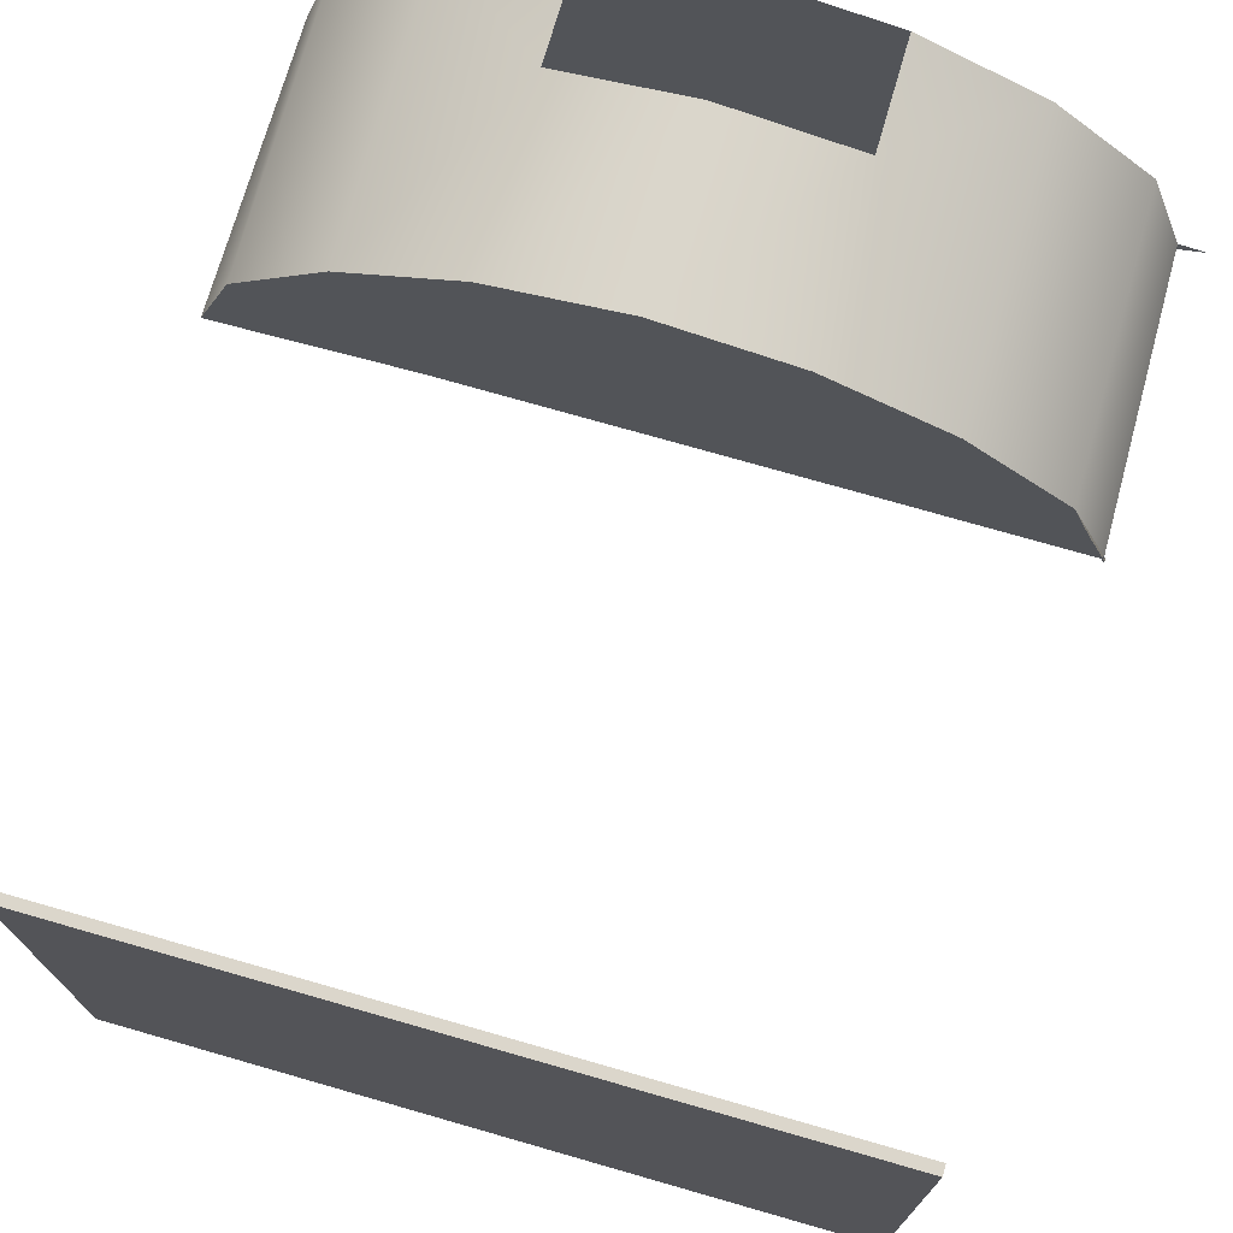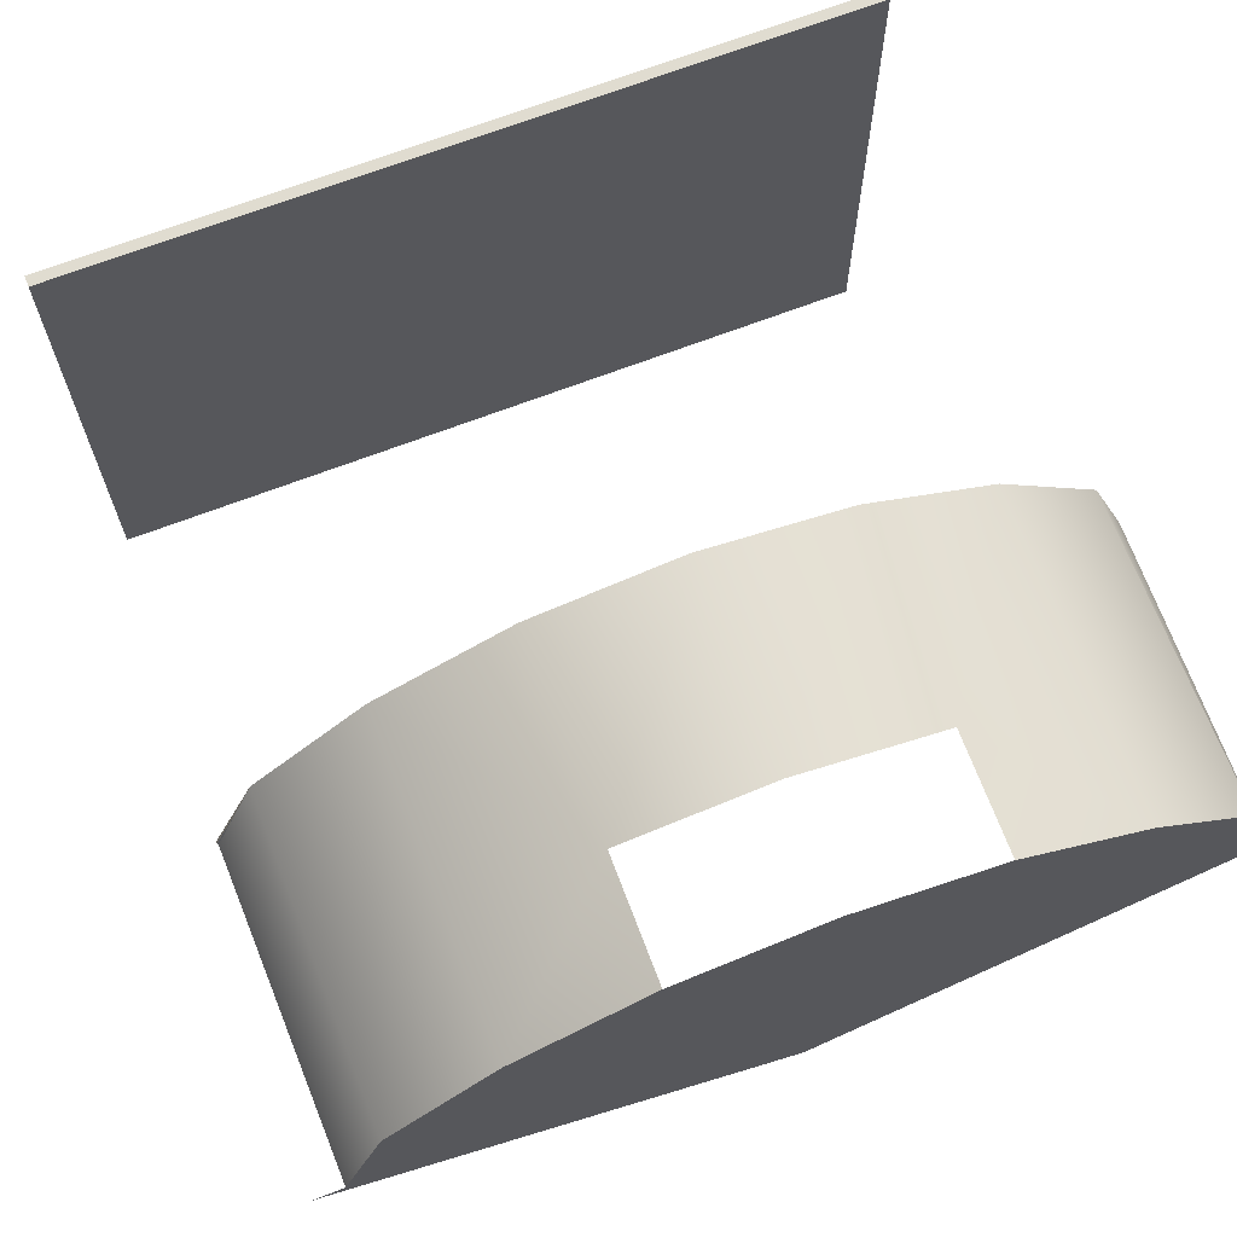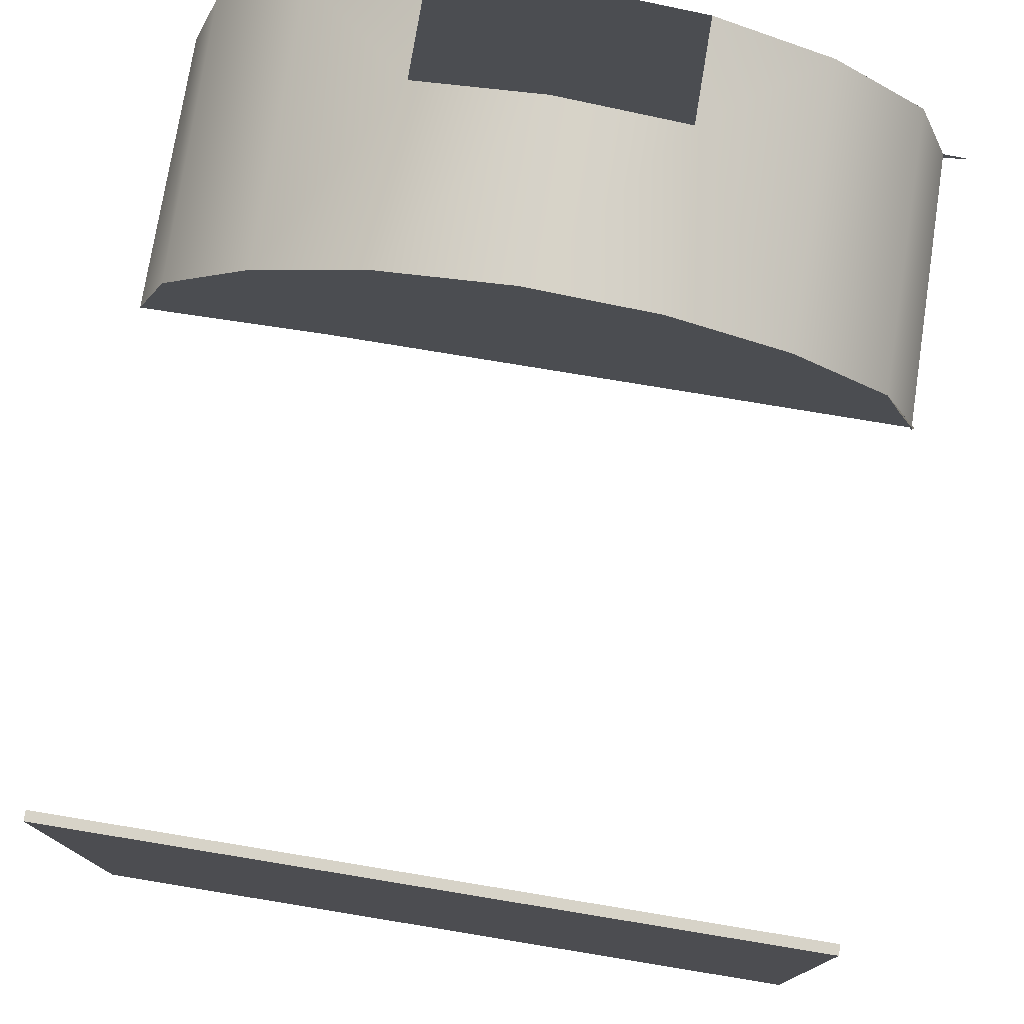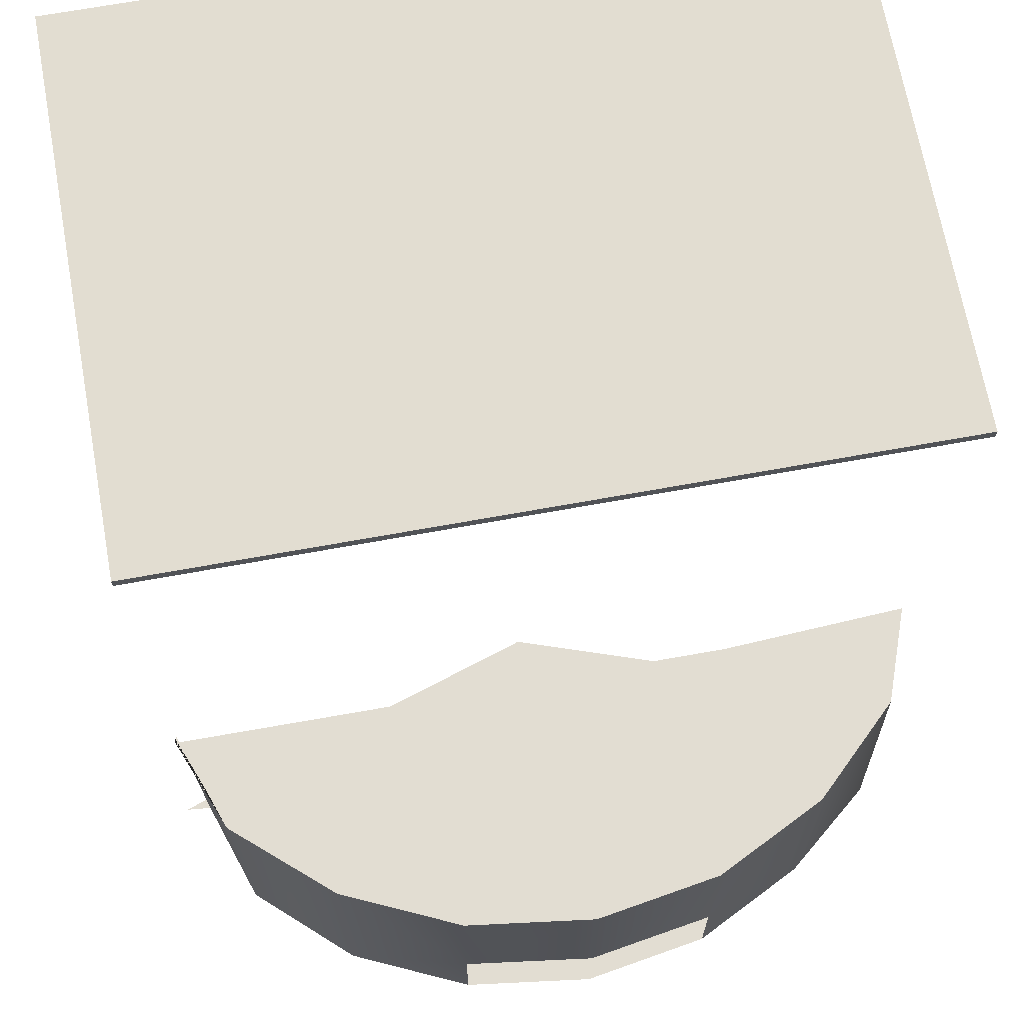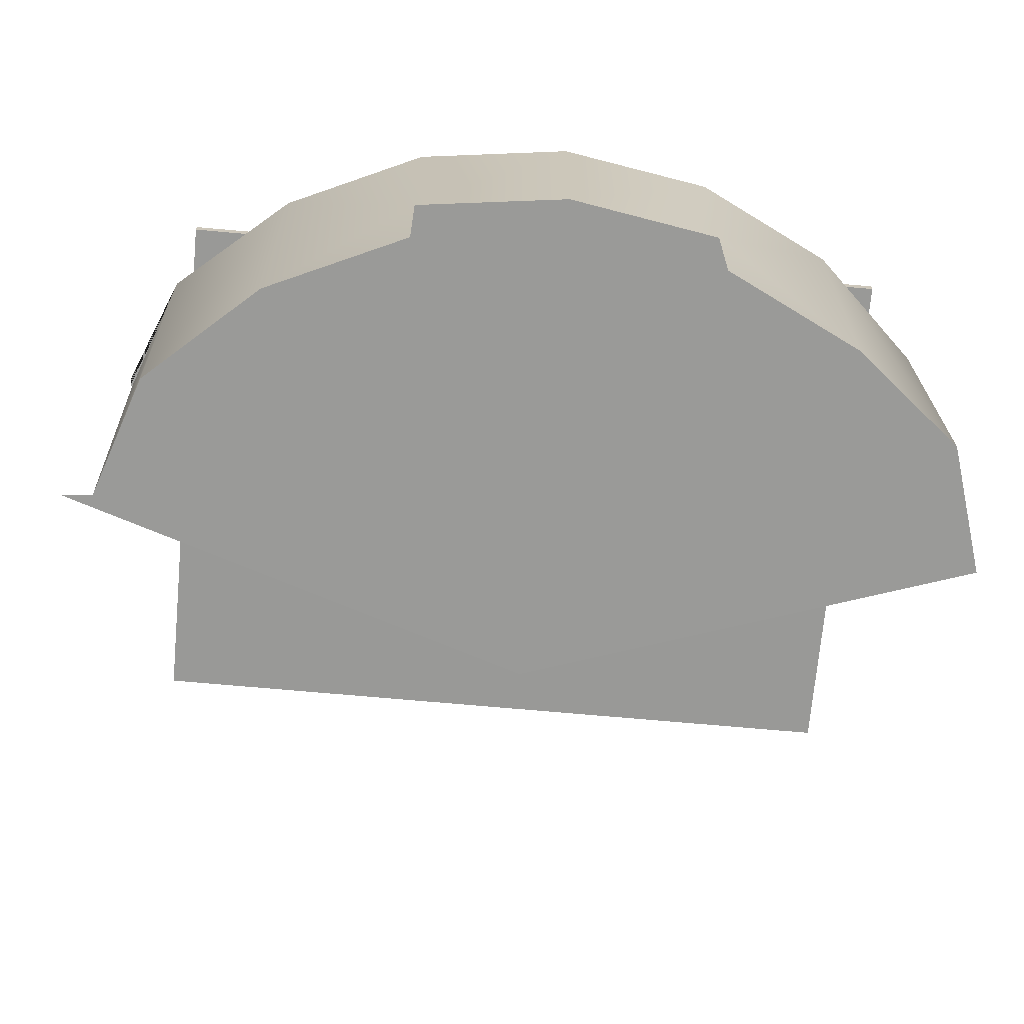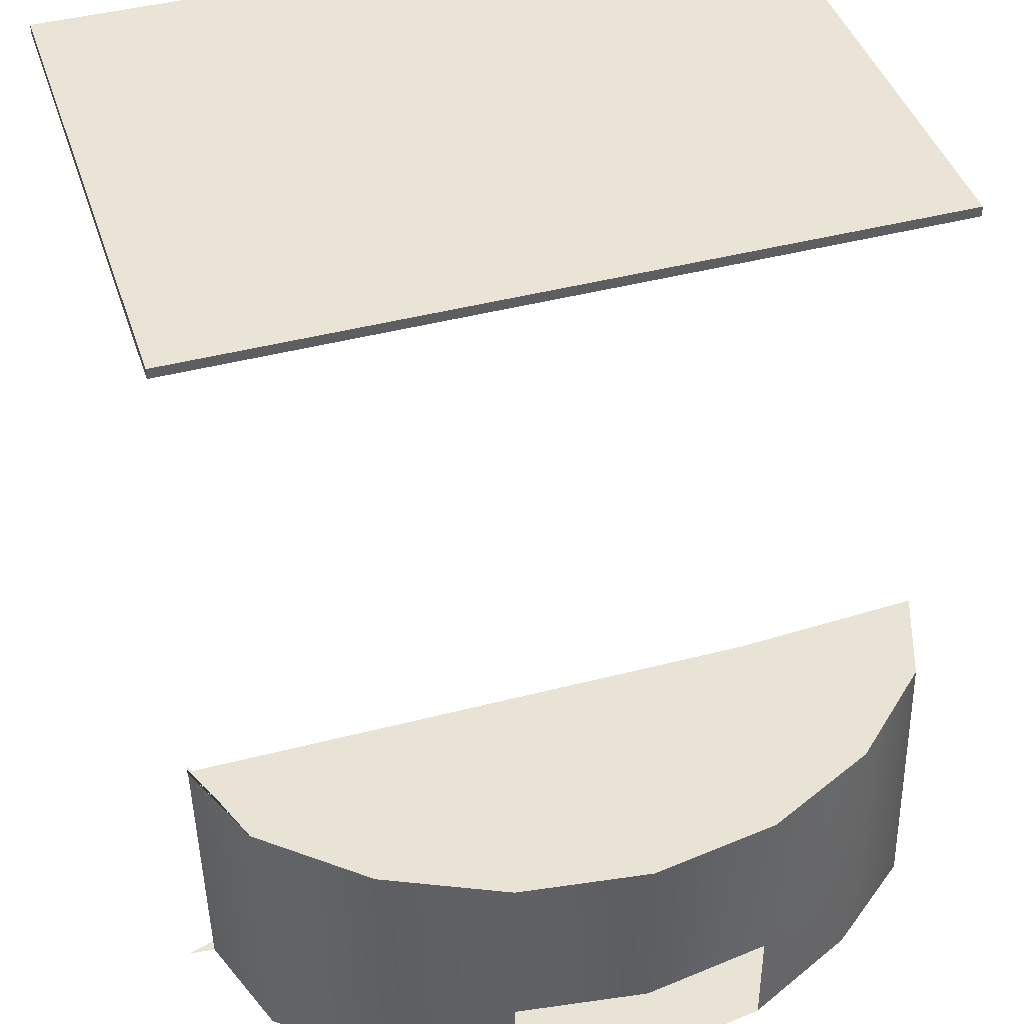
<metadata>
{"format":"obj","ext":"obj","renderer":"f3d","projection":"perspective","resolution":1024,"background":"white","views":[{"elev":73.5,"azim":-164.0,"up":"+Z"},{"elev":69.6,"azim":-20.8,"up":"+Z"},{"elev":77.1,"azim":-170.7,"up":"+Z"},{"elev":68.6,"azim":-10.3,"up":"+Y"},{"elev":-68.8,"azim":-5.2,"up":"+Y"},{"elev":42.5,"azim":-17.5,"up":"+Y"}]}
</metadata>
<code>
g default
v -4.301 0.0191 0.7225
v -3.64 0.02654 1.893
v -2.626 0.03152 2.814
v -1.357 0.03354 3.396
v 0.04126 0.03243 3.58
v 1.433 0.02827 3.35
v 2.681 0.02149 2.727
v 3.667 0.01379 1.916
v 4.026 0.004426 0.729
v -4.093 3.066 0.8299
v -3.673 3.073 1.872
v -2.62 3.078 2.792
v -1.352 3.08 3.373
v 0.04664 3.079 3.558
v 1.438 3.075 3.327
v 2.687 3.068 2.704
v 3.67 3.059 1.761
v 4.042 3.051 0.7263
v -0.02876 0.001401 -0.6581
v -1.355 1.169 3.387
v 0.04325 1.159 3.572
v 1.435 1.139 3.341
v -4.022 0.01881 0.7492
v -4.078 3.065 0.7476
v 2.008 3.055 0.8412
v 0.9897 3.057 0.8399
v 0.4308 3.058 0.8392
v 0.001723 3.059 0.8387
v -0.4216 3.06 0.8381
v -0.9558 3.061 0.8374
v -1.921 3.062 0.8369
v -4.035 8.406 0.9513
v 4.114 8.406 0.9513
v -4.035 8.521 0.9513
v 4.114 8.521 0.9513
v -4.035 8.521 -4.997
v 4.114 8.521 -4.997
v -4.035 8.406 -4.997
v 4.114 8.406 -4.997
g polySurface315
f 3 12 2
f 2 12 11
f 12 3 20
f 20 3 4
f 20 13 12
f 21 14 20
f 20 14 13
f 22 15 21
f 21 15 14
f 6 7 22
f 22 7 16
f 16 15 22
f 7 8 16
f 16 8 17
f 8 9 17
f 17 9 18
f 1 19 23
f 3 2 19
f 2 23 19
f 3 19 4
f 4 19 5
f 7 6 19
f 19 6 5
f 7 19 8
f 8 19 9
f 31 10 11
f 10 24 11
f 11 12 31
f 31 12 30
f 12 13 30
f 30 13 29
f 13 14 29
f 29 14 28
f 15 27 14
f 14 27 28
f 16 26 15
f 15 26 27
f 17 25 16
f 16 25 26
f 17 18 25
f 24 23 11
f 11 23 2
f 32 33 34
f 34 33 35
f 34 35 36
f 36 35 37
f 36 37 38
f 38 37 39
f 38 39 32
f 32 39 33
f 33 39 35
f 35 39 37
f 38 32 36
f 36 32 34
g default
v -4.301 0.0191 0.7225
v -3.64 0.02654 1.893
v -2.626 0.03152 2.814
v -1.357 0.03354 3.396
v 0.04126 0.03243 3.58
v 1.433 0.02827 3.35
v 2.681 0.02149 2.727
v 3.667 0.01379 1.916
v 4.026 0.004426 0.729
v -4.093 3.066 0.8299
v -3.673 3.073 1.872
v -2.62 3.078 2.792
v -1.352 3.08 3.373
v 0.04664 3.079 3.558
v 1.438 3.075 3.327
v 2.687 3.068 2.704
v 3.67 3.059 1.761
v 4.042 3.051 0.7263
v -0.02876 0.001401 -0.6581
v -1.355 1.169 3.387
v 0.04325 1.159 3.572
v 1.435 1.139 3.341
v -4.022 0.01881 0.7492
v -4.078 3.065 0.7476
v 2.008 3.055 0.8412
v 0.9897 3.057 0.8399
v 0.4308 3.058 0.8392
v 0.001723 3.059 0.8387
v -0.4216 3.06 0.8381
v -0.9558 3.061 0.8374
v -1.921 3.062 0.8369
v -4.035 8.406 0.9513
v 4.114 8.406 0.9513
v -4.035 8.521 0.9513
v 4.114 8.521 0.9513
v -4.035 8.521 -4.997
v 4.114 8.521 -4.997
v -4.035 8.406 -4.997
v 4.114 8.406 -4.997
g polySurface315
f 42 51 41
f 41 51 50
f 51 42 59
f 59 42 43
f 59 52 51
f 60 53 59
f 59 53 52
f 61 54 60
f 60 54 53
f 45 46 61
f 61 46 55
f 55 54 61
f 46 47 55
f 55 47 56
f 47 48 56
f 56 48 57
f 40 58 62
f 42 41 58
f 41 62 58
f 42 58 43
f 43 58 44
f 46 45 58
f 58 45 44
f 46 58 47
f 47 58 48
f 70 49 50
f 49 63 50
f 50 51 70
f 70 51 69
f 51 52 69
f 69 52 68
f 52 53 68
f 68 53 67
f 54 66 53
f 53 66 67
f 55 65 54
f 54 65 66
f 56 64 55
f 55 64 65
f 56 57 64
f 63 62 50
f 50 62 41
f 71 72 73
f 73 72 74
f 73 74 75
f 75 74 76
f 75 76 77
f 77 76 78
f 77 78 71
f 71 78 72
f 72 78 74
f 74 78 76
f 77 71 75
f 75 71 73

</code>
